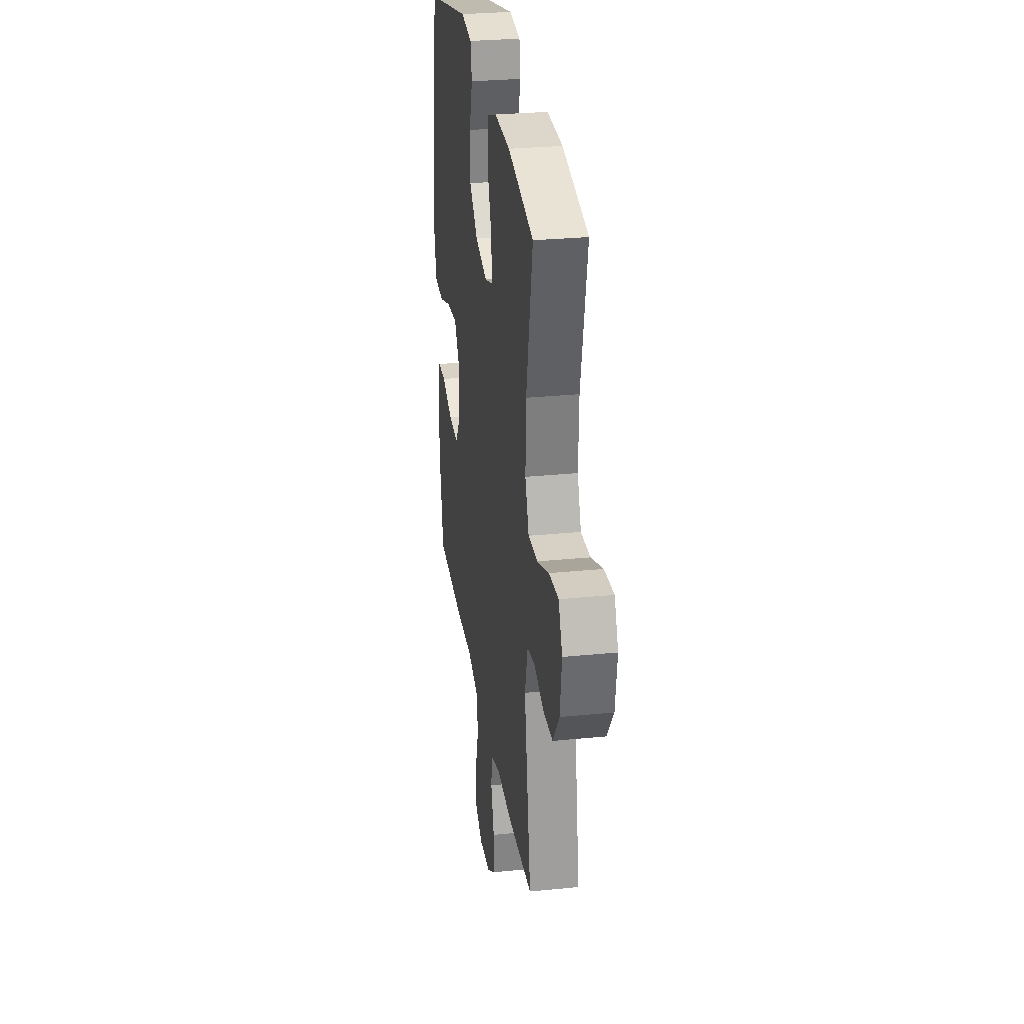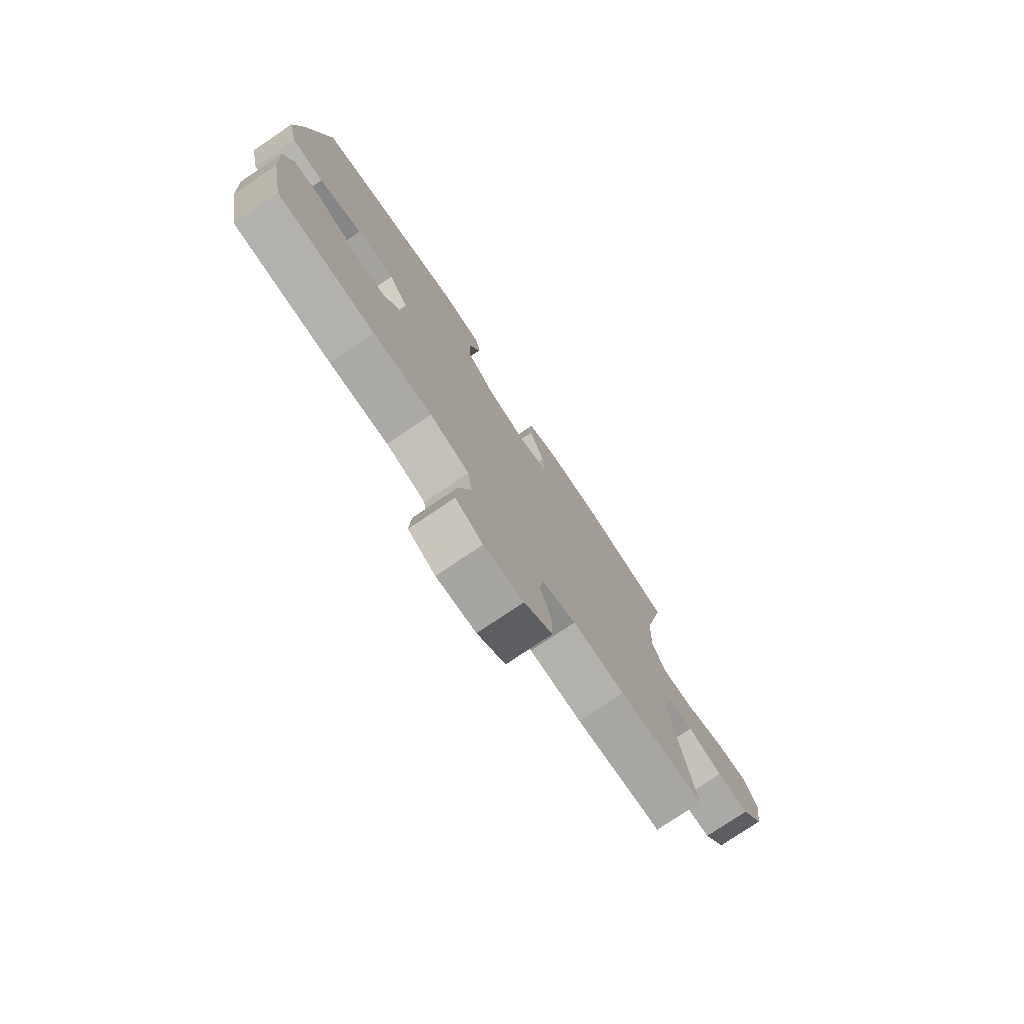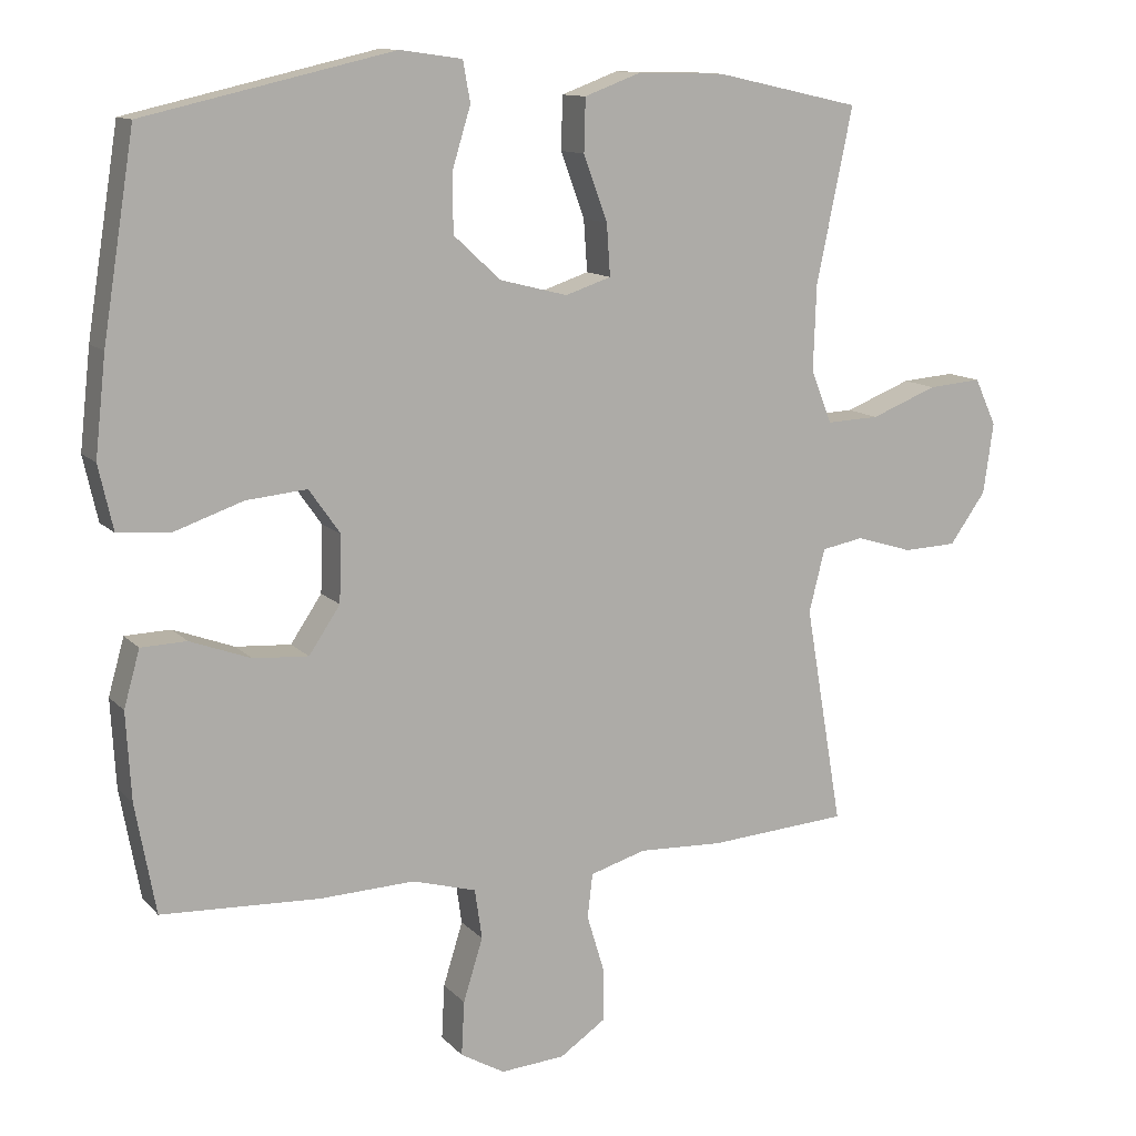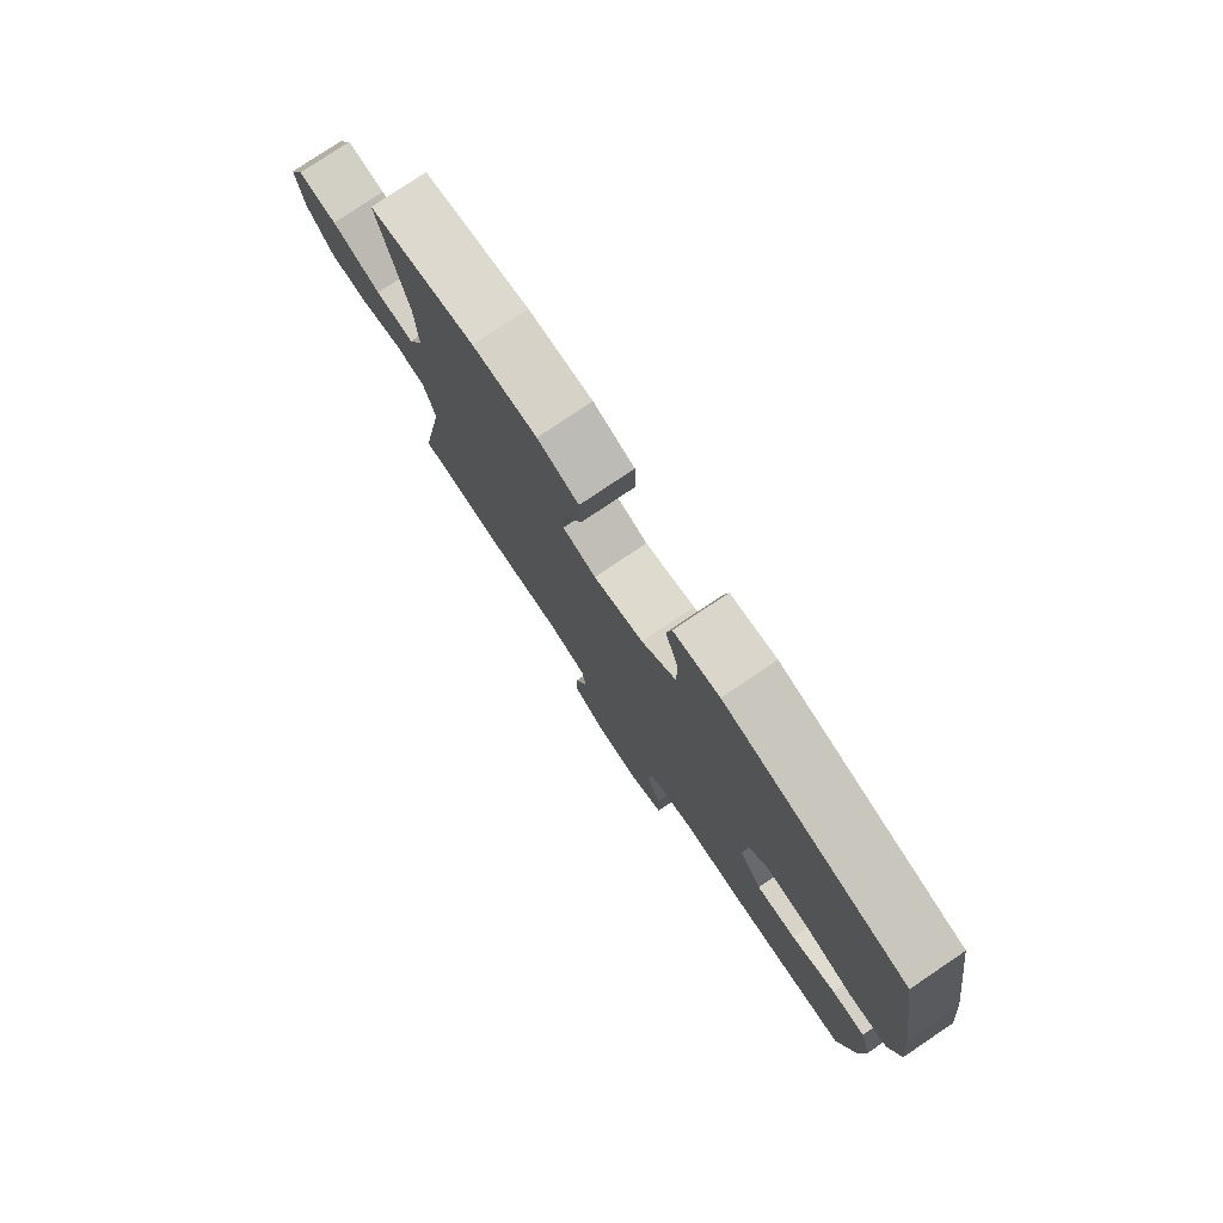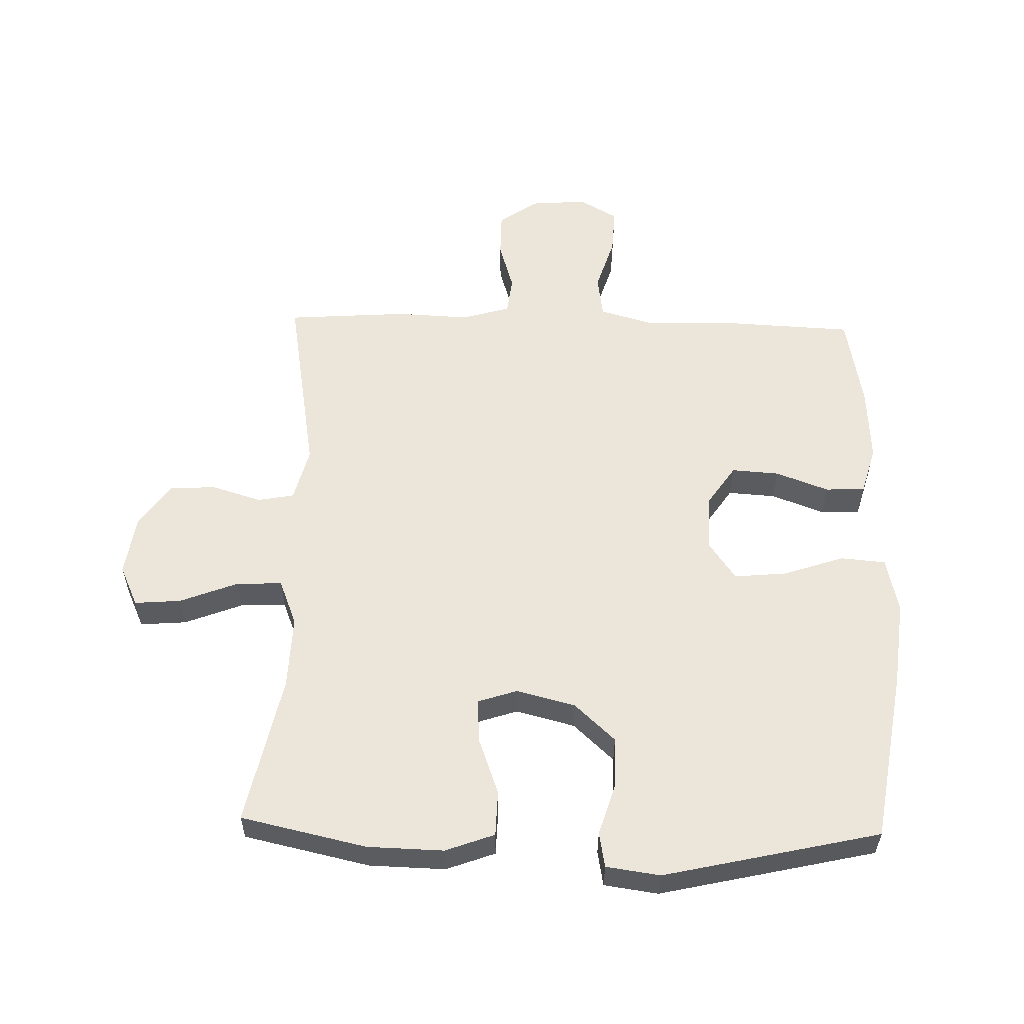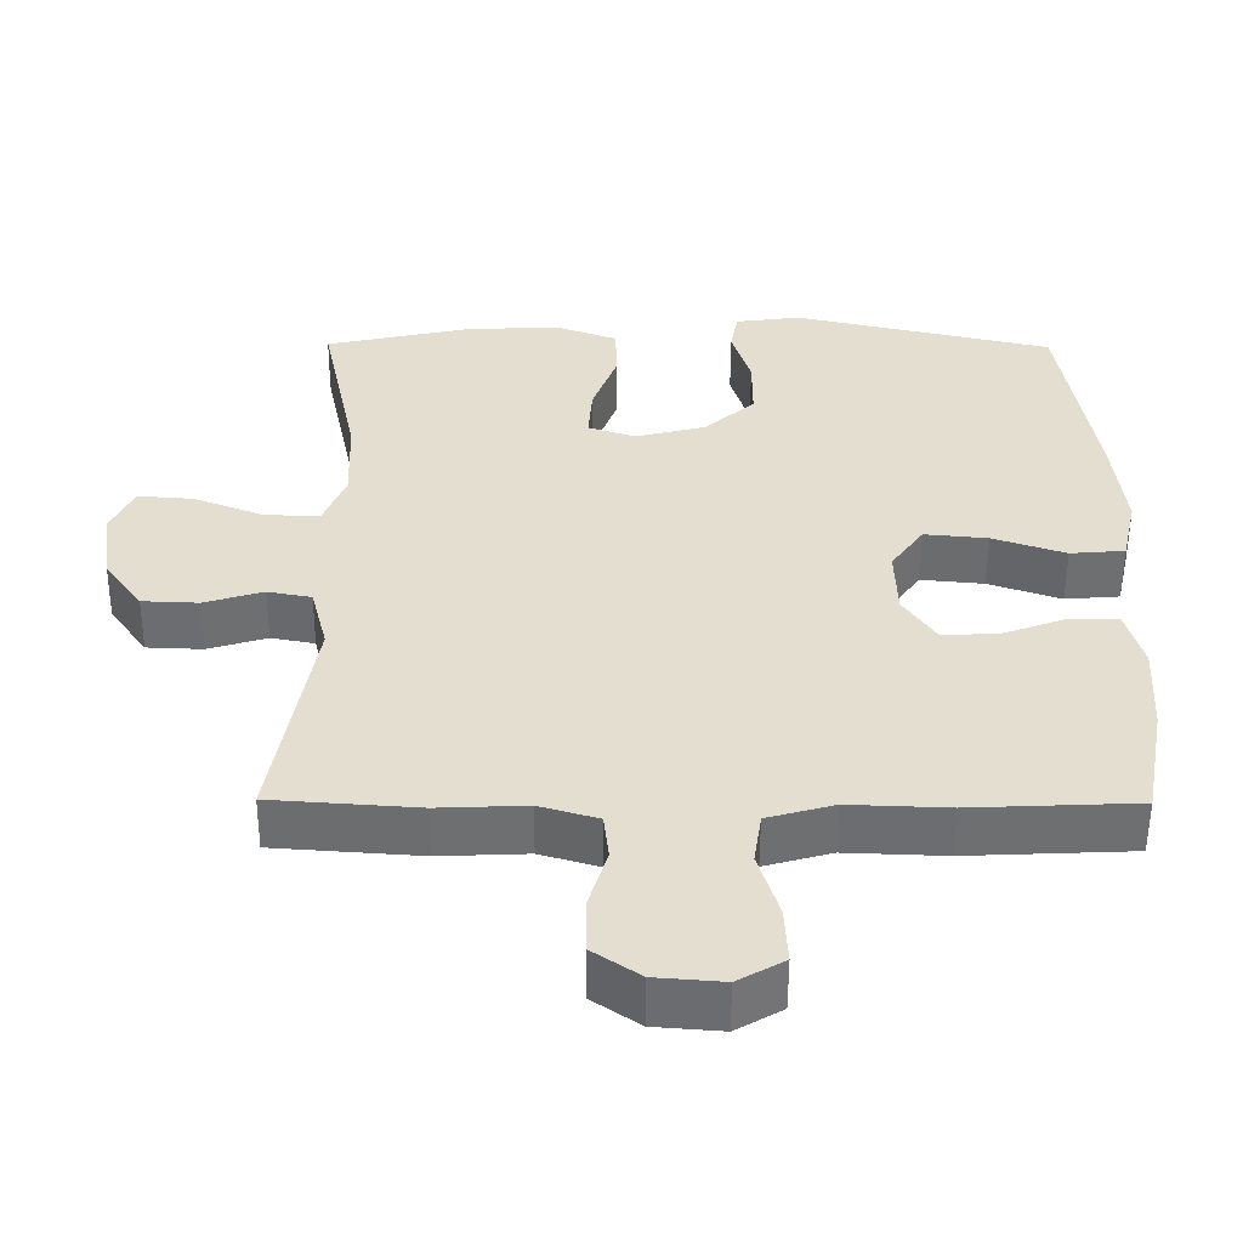
<metadata>
{"format":"obj","ext":"obj","renderer":"f3d","projection":"perspective","resolution":1024,"background":"white","views":[{"elev":29.1,"azim":-98.5,"up":"+Z"},{"elev":-77.3,"azim":124.0,"up":"+Z"},{"elev":11.9,"azim":154.9,"up":"+Z"},{"elev":78.7,"azim":56.1,"up":"+Z"},{"elev":56.4,"azim":1.6,"up":"+Y"},{"elev":-54.3,"azim":-0.3,"up":"+Z"}]}
</metadata>
<code>
v 0.5 0.07 0.5
v 0.544 0.07 0.224
v 0.559 0.07 0.088
v 0.539 0.07 -0.001
v 0.467 0.07 -0.007
v 0.371 0.07 0.026
v 0.287 0.07 0.034
v 0.244 0.07 -0.027
v 0.247 0.07 -0.119
v 0.29 0.07 -0.183
v 0.366 0.07 -0.178
v 0.45 0.07 -0.147
v 0.513 0.07 -0.149
v 0.535 0.07 -0.227
v 0.528 0.07 -0.348
v 0.5 0.07 -0.5
v 0.281 0.07 -0.51
v 0.15 0.07 -0.505
v 0.062 0.07 -0.53
v 0.052 0.07 -0.599
v 0.079 0.07 -0.686
v 0.083 0.07 -0.761
v 0.022 0.07 -0.796
v -0.067 0.07 -0.789
v -0.13 0.07 -0.746
v -0.13 0.07 -0.672
v -0.106 0.07 -0.593
v -0.113 0.07 -0.532
v -0.19 0.07 -0.509
v -0.307 0.07 -0.514
v -0.5 0.07 -0.5
v -0.448 0.07 -0.196
v -0.47 0.07 -0.109
v -0.528 0.07 -0.098
v -0.606 0.07 -0.122
v -0.68 0.07 -0.119
v -0.73 0.07 -0.049
v -0.744 0.07 0.049
v -0.714 0.07 0.114
v -0.64 0.07 0.108
v -0.548 0.07 0.072
v -0.475 0.07 0.069
v -0.446 0.07 0.142
v -0.45 0.07 0.26
v -0.5 0.07 0.5
v -0.3 0.07 0.544
v -0.179 0.07 0.547
v -0.101 0.07 0.518
v -0.099 0.07 0.445
v -0.132 0.07 0.355
v -0.137 0.07 0.284
v -0.074 0.07 0.263
v 0.02 0.07 0.287
v 0.085 0.07 0.347
v 0.085 0.07 0.429
v 0.06 0.07 0.511
v 0.07 0.07 0.567
v 0.156 0.07 0.579
v 0.5 0 0.5
v 0.544 0 0.224
v 0.559 0 0.088
v 0.539 0 -0.001
v 0.467 0 -0.007
v 0.371 0 0.026
v 0.287 0 0.034
v 0.244 0 -0.027
v 0.247 0 -0.119
v 0.29 0 -0.183
v 0.366 0 -0.178
v 0.45 0 -0.147
v 0.513 0 -0.149
v 0.535 0 -0.227
v 0.528 0 -0.348
v 0.5 0 -0.5
v 0.281 0 -0.51
v 0.15 0 -0.505
v 0.062 0 -0.53
v 0.052 0 -0.599
v 0.079 0 -0.686
v 0.083 0 -0.761
v 0.022 0 -0.796
v -0.067 0 -0.789
v -0.13 0 -0.746
v -0.13 0 -0.672
v -0.106 0 -0.593
v -0.113 0 -0.532
v -0.19 0 -0.509
v -0.307 0 -0.514
v -0.5 0 -0.5
v -0.448 0 -0.196
v -0.47 0 -0.109
v -0.528 0 -0.098
v -0.606 0 -0.122
v -0.68 0 -0.119
v -0.73 0 -0.049
v -0.744 0 0.049
v -0.714 0 0.114
v -0.64 0 0.108
v -0.548 0 0.072
v -0.475 0 0.069
v -0.446 0 0.142
v -0.45 0 0.26
v -0.5 0 0.5
v -0.3 0 0.544
v -0.179 0 0.547
v -0.101 0 0.518
v -0.099 0 0.445
v -0.132 0 0.355
v -0.137 0 0.284
v -0.074 0 0.263
v 0.02 0 0.287
v 0.085 0 0.347
v 0.085 0 0.429
v 0.06 0 0.511
v 0.07 0 0.567
v 0.156 0 0.579
f 4 5 6
f 3 4 6
f 2 3 6
f 1 2 6
f 58 1 6
f 57 58 6
f 56 57 6
f 55 56 6
f 54 55 6 7
f 53 54 7 8
f 52 53 8 9
f 51 52 9 10
f 48 49 50
f 47 48 50
f 46 47 50
f 45 46 50
f 44 45 50
f 43 44 50 51
f 42 43 51 10
f 39 40 41
f 38 39 41
f 37 38 41
f 36 37 41
f 35 36 41
f 34 35 41
f 41 42 10
f 34 41 10
f 33 34 10
f 29 30 31 32
f 32 33 10
f 29 32 10
f 28 29 10
f 25 26 27
f 24 25 27
f 23 24 27
f 22 23 27
f 21 22 27
f 20 21 27
f 19 20 27 28
f 28 10 11
f 19 28 11
f 18 19 11
f 16 17 18
f 15 16 18
f 14 15 18
f 13 14 18
f 12 13 18
f 11 12 18
f 64 63 62
f 64 62 61
f 64 61 60
f 64 60 59
f 64 59 116
f 64 116 115
f 64 115 114
f 64 114 113
f 65 64 113 112
f 66 65 112 111
f 67 66 111 110
f 68 67 110 109
f 108 107 106
f 108 106 105
f 108 105 104
f 108 104 103
f 108 103 102
f 109 108 102 101
f 68 109 101 100
f 99 98 97
f 99 97 96
f 99 96 95
f 99 95 94
f 99 94 93
f 99 93 92
f 68 100 99
f 68 99 92
f 68 92 91
f 90 89 88 87
f 68 91 90
f 68 90 87
f 68 87 86
f 85 84 83
f 85 83 82
f 85 82 81
f 85 81 80
f 85 80 79
f 85 79 78
f 86 85 78 77
f 69 68 86
f 69 86 77
f 69 77 76
f 76 75 74
f 76 74 73
f 76 73 72
f 76 72 71
f 76 71 70
f 76 70 69
f 1 59 60 2
f 2 60 61 3
f 3 61 62 4
f 4 62 63 5
f 5 63 64 6
f 6 64 65 7
f 7 65 66 8
f 8 66 67 9
f 9 67 68 10
f 10 68 69 11
f 11 69 70 12
f 12 70 71 13
f 13 71 72 14
f 14 72 73 15
f 15 73 74 16
f 16 74 75 17
f 17 75 76 18
f 18 76 77 19
f 19 77 78 20
f 20 78 79 21
f 21 79 80 22
f 22 80 81 23
f 23 81 82 24
f 24 82 83 25
f 25 83 84 26
f 26 84 85 27
f 27 85 86 28
f 28 86 87 29
f 29 87 88 30
f 30 88 89 31
f 31 89 90 32
f 32 90 91 33
f 33 91 92 34
f 34 92 93 35
f 35 93 94 36
f 36 94 95 37
f 37 95 96 38
f 38 96 97 39
f 39 97 98 40
f 40 98 99 41
f 41 99 100 42
f 42 100 101 43
f 43 101 102 44
f 44 102 103 45
f 45 103 104 46
f 46 104 105 47
f 47 105 106 48
f 48 106 107 49
f 49 107 108 50
f 50 108 109 51
f 51 109 110 52
f 52 110 111 53
f 53 111 112 54
f 54 112 113 55
f 55 113 114 56
f 56 114 115 57
f 57 115 116 58
f 58 116 59 1

</code>
